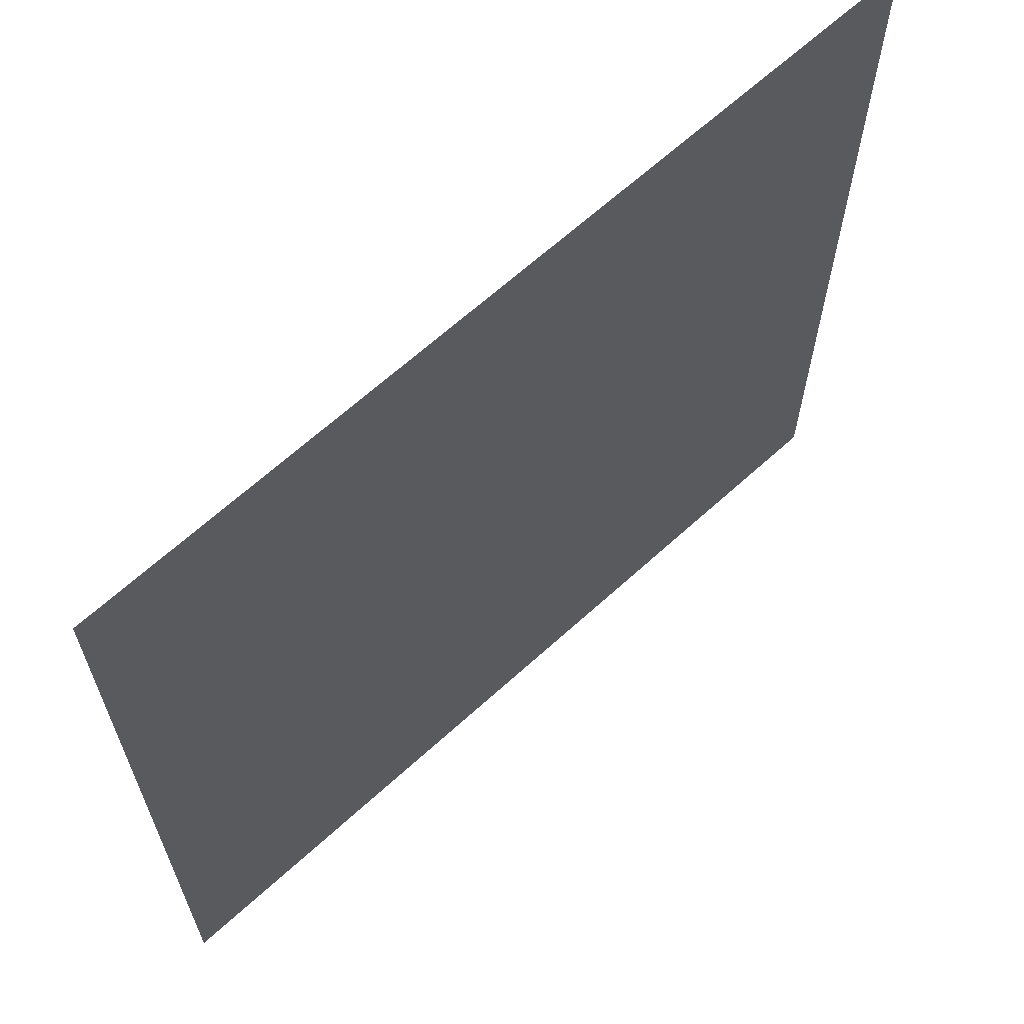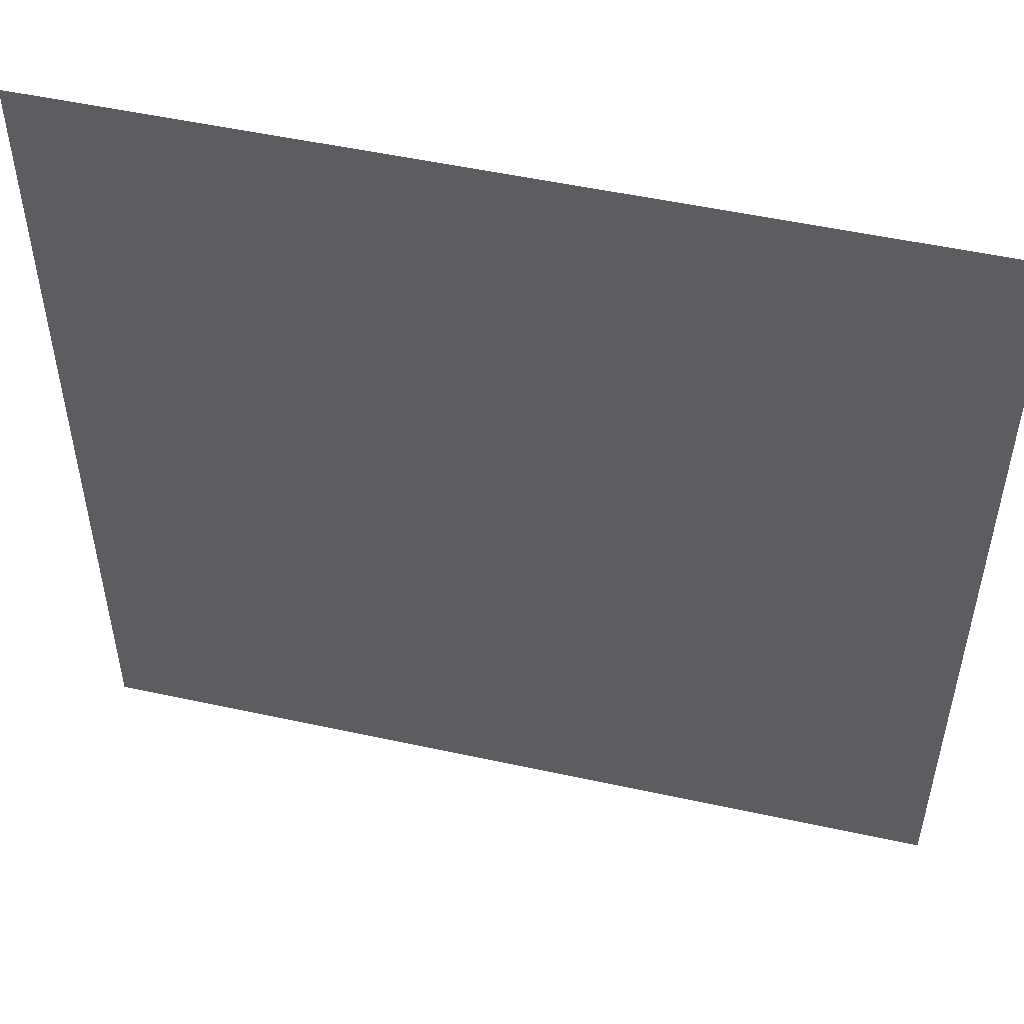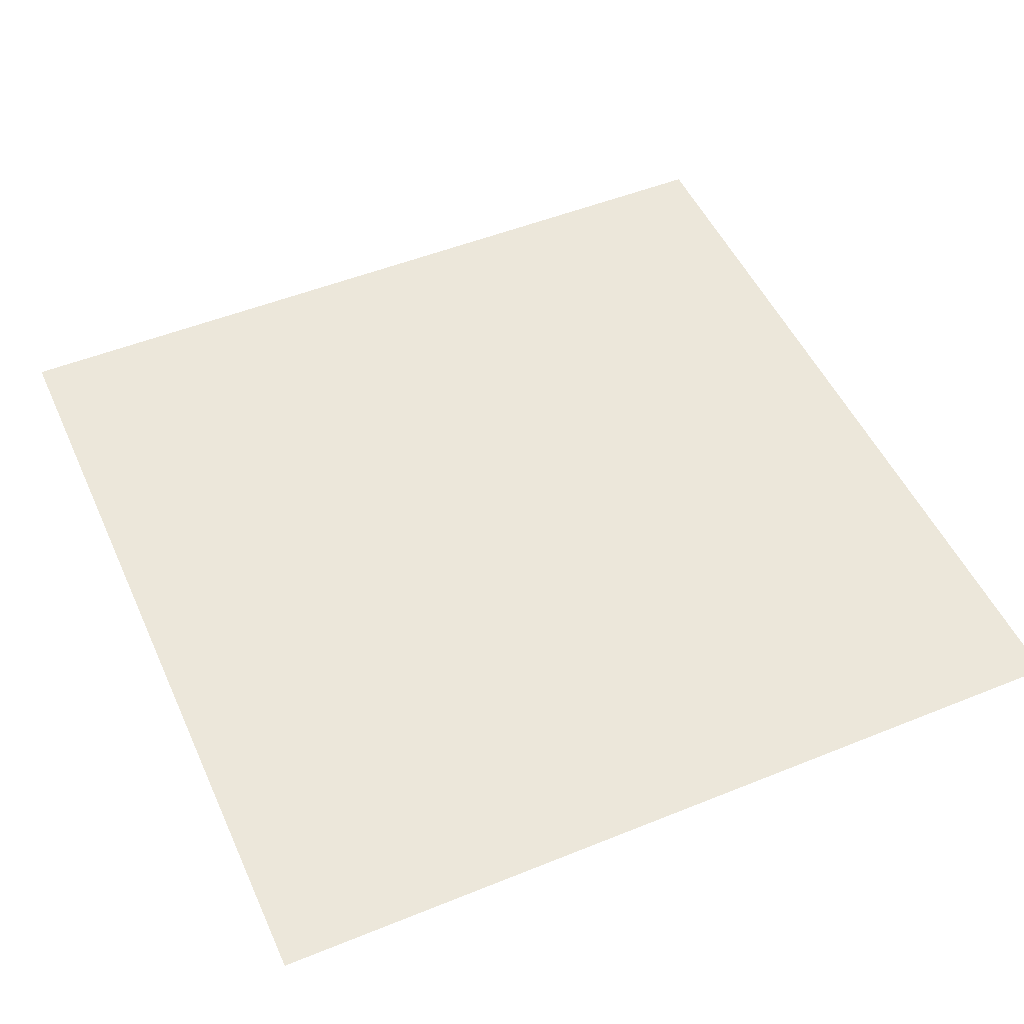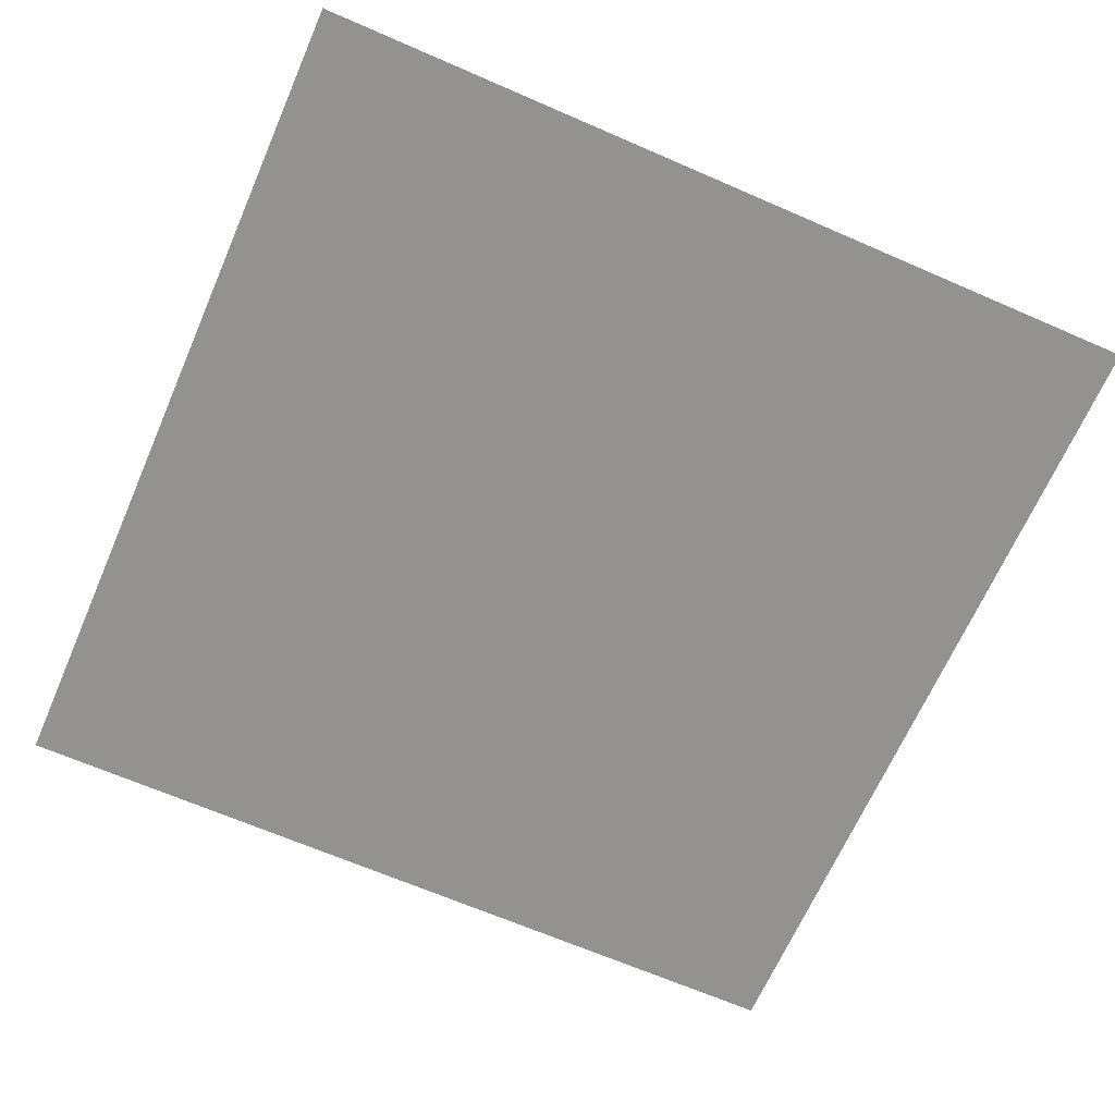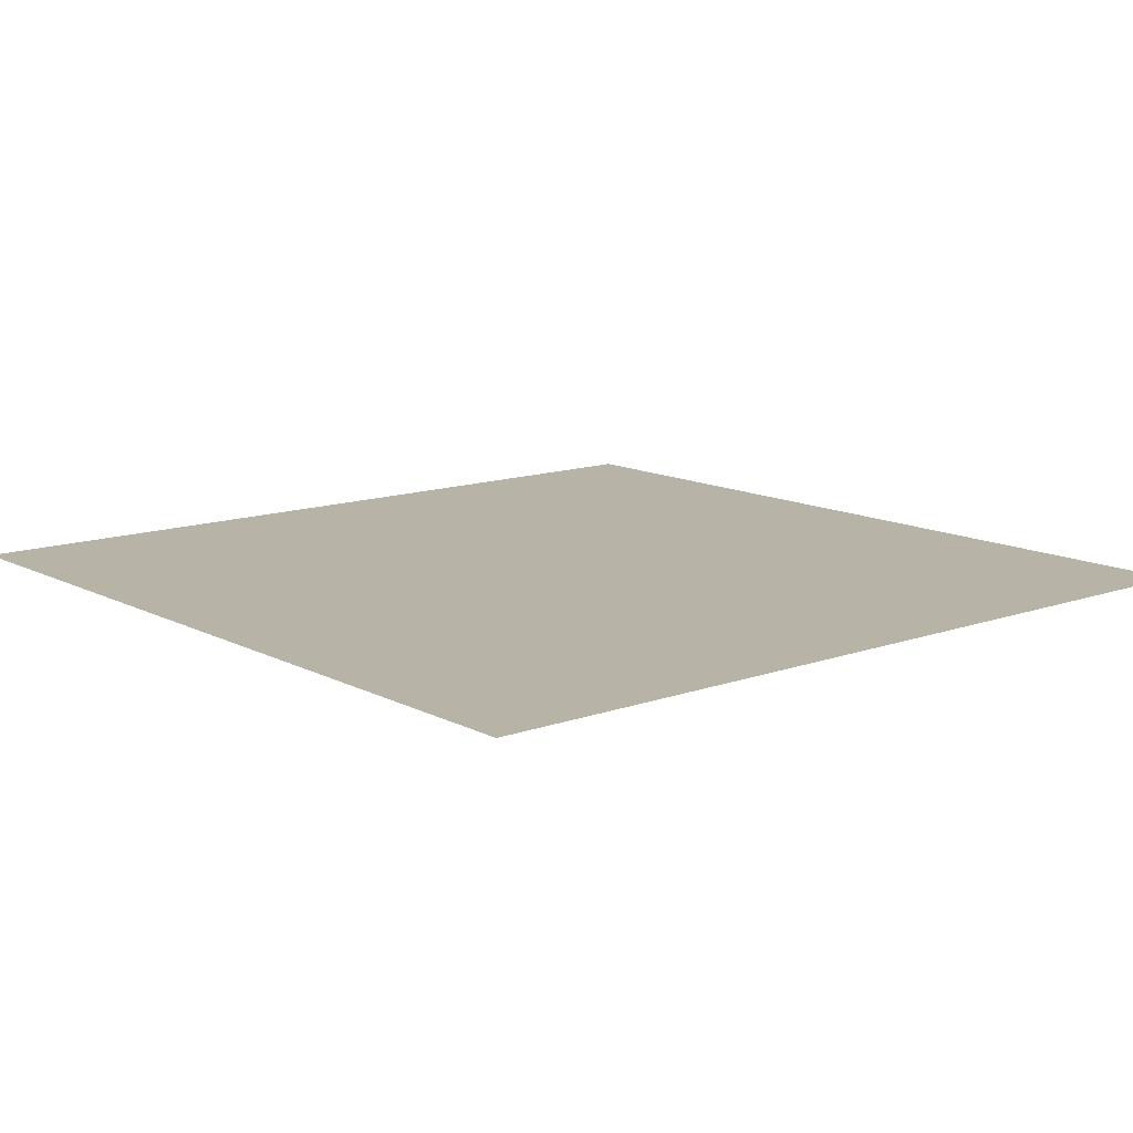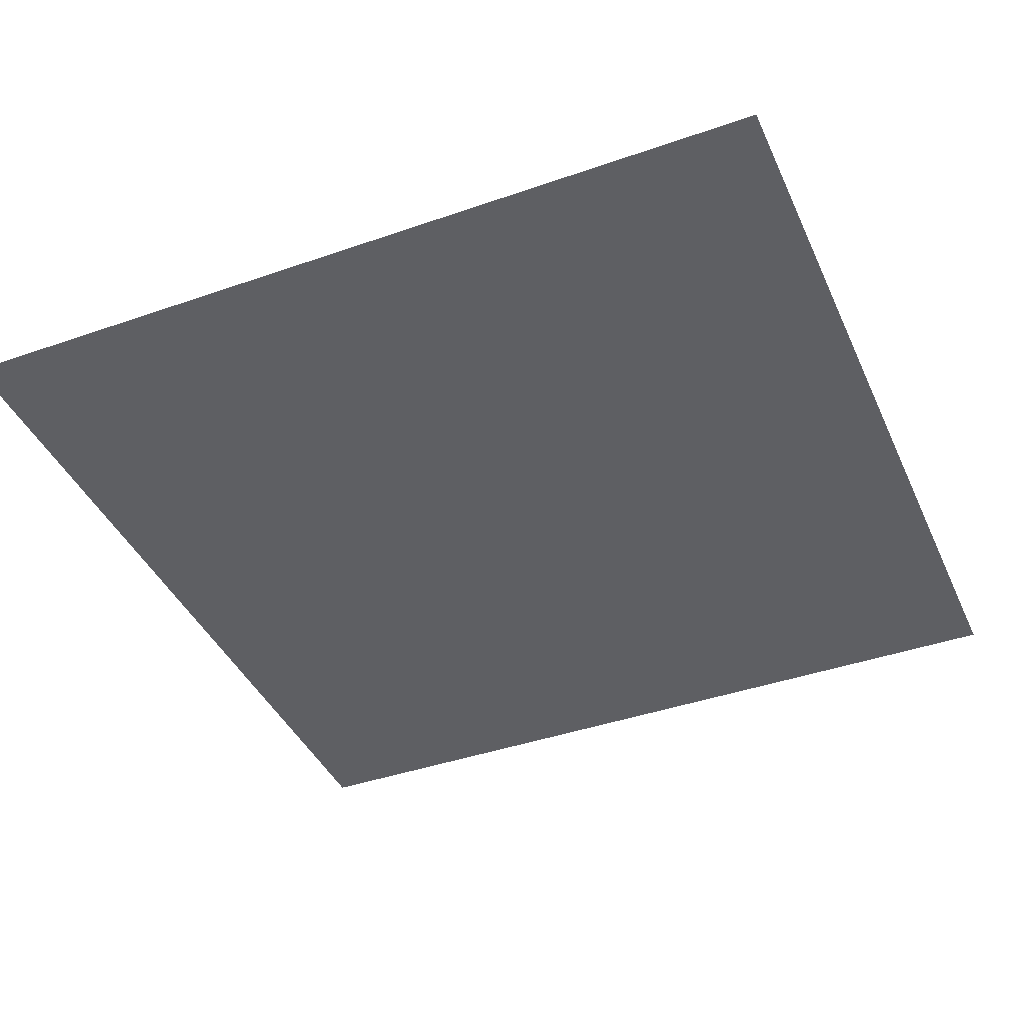
<metadata>
{"format":"obj","ext":"obj","renderer":"f3d","projection":"perspective","resolution":1024,"background":"white","views":[{"elev":65.3,"azim":-42.5,"up":"+Z"},{"elev":51.7,"azim":13.3,"up":"+Z"},{"elev":50.4,"azim":66.1,"up":"+Y"},{"elev":-66.5,"azim":66.4,"up":"+Y"},{"elev":12.6,"azim":140.1,"up":"+Y"},{"elev":-41.1,"azim":113.0,"up":"+Y"}]}
</metadata>
<code>
o polygon0
g polygon0
v -4 0 4
v 4 0 4
v 4 0 -4
v -4 0 -4
f 1 2 3
f 3 4 1

</code>
